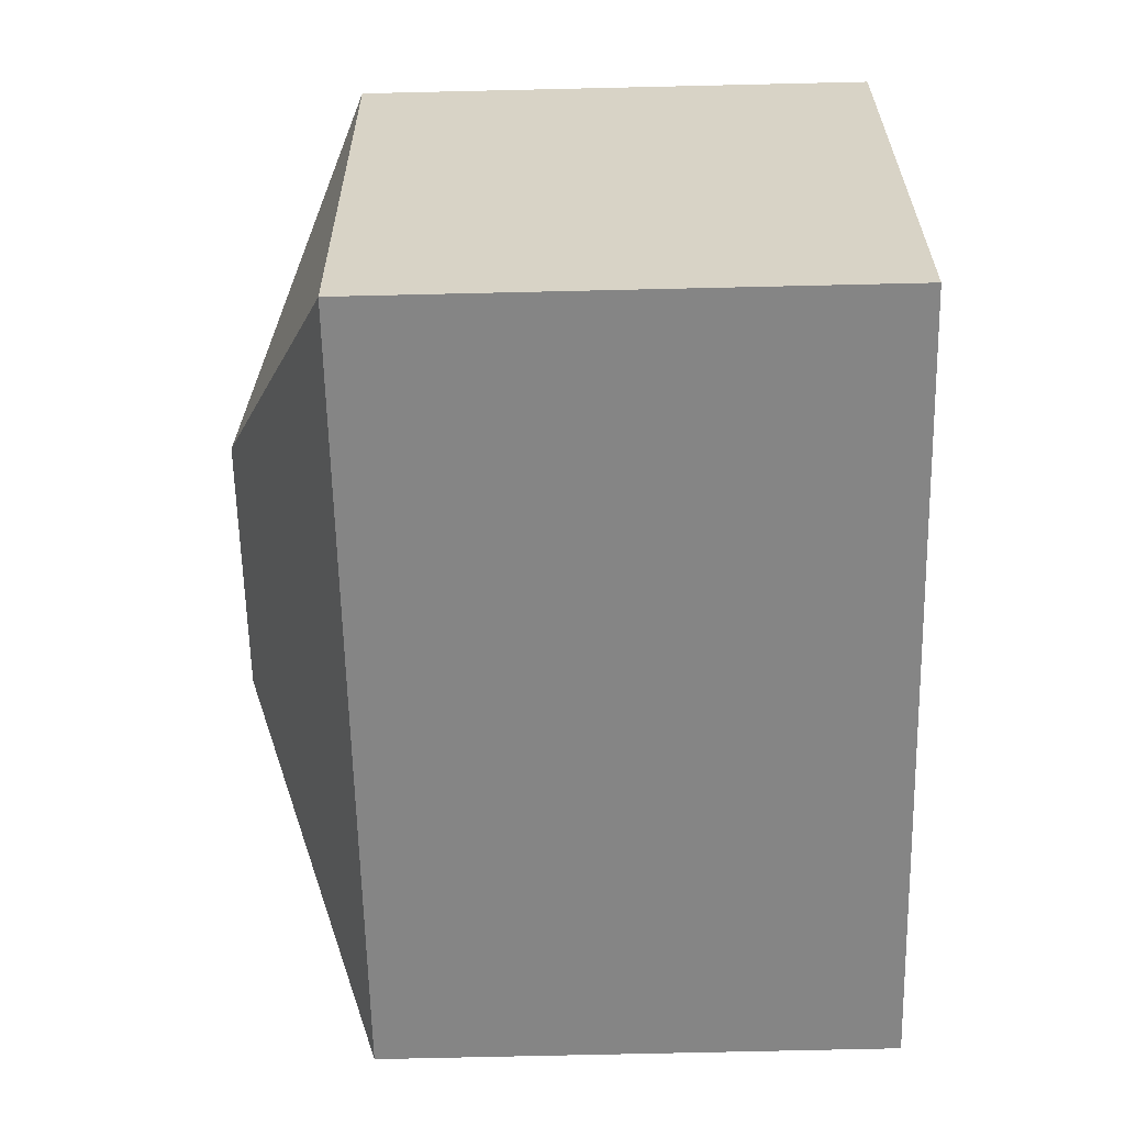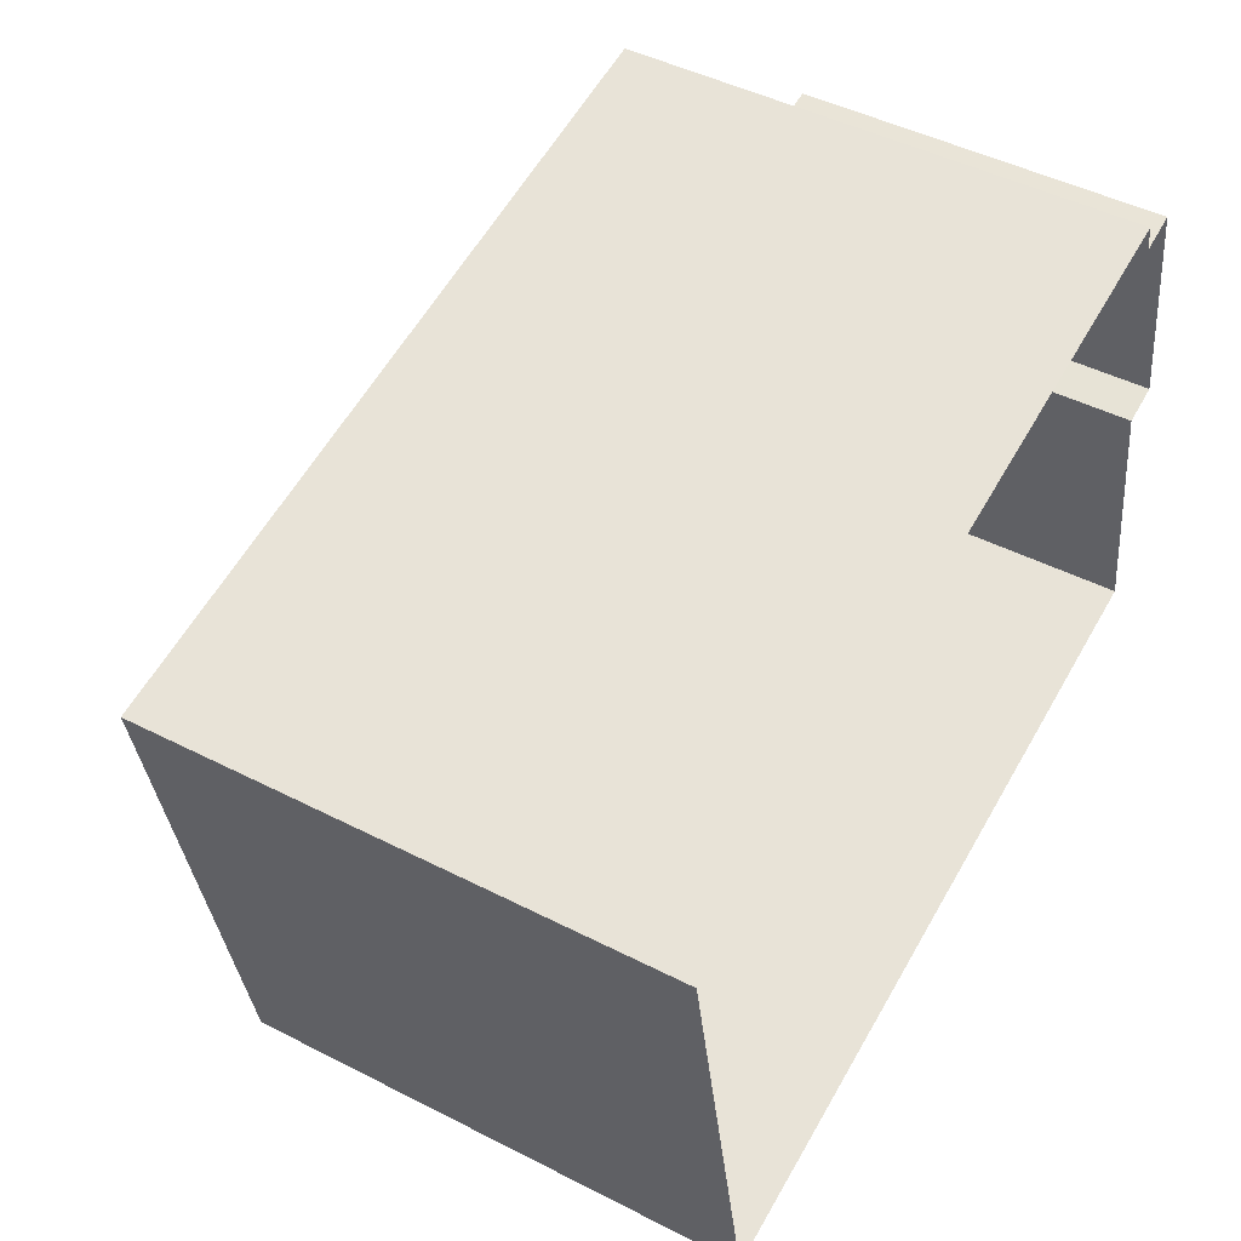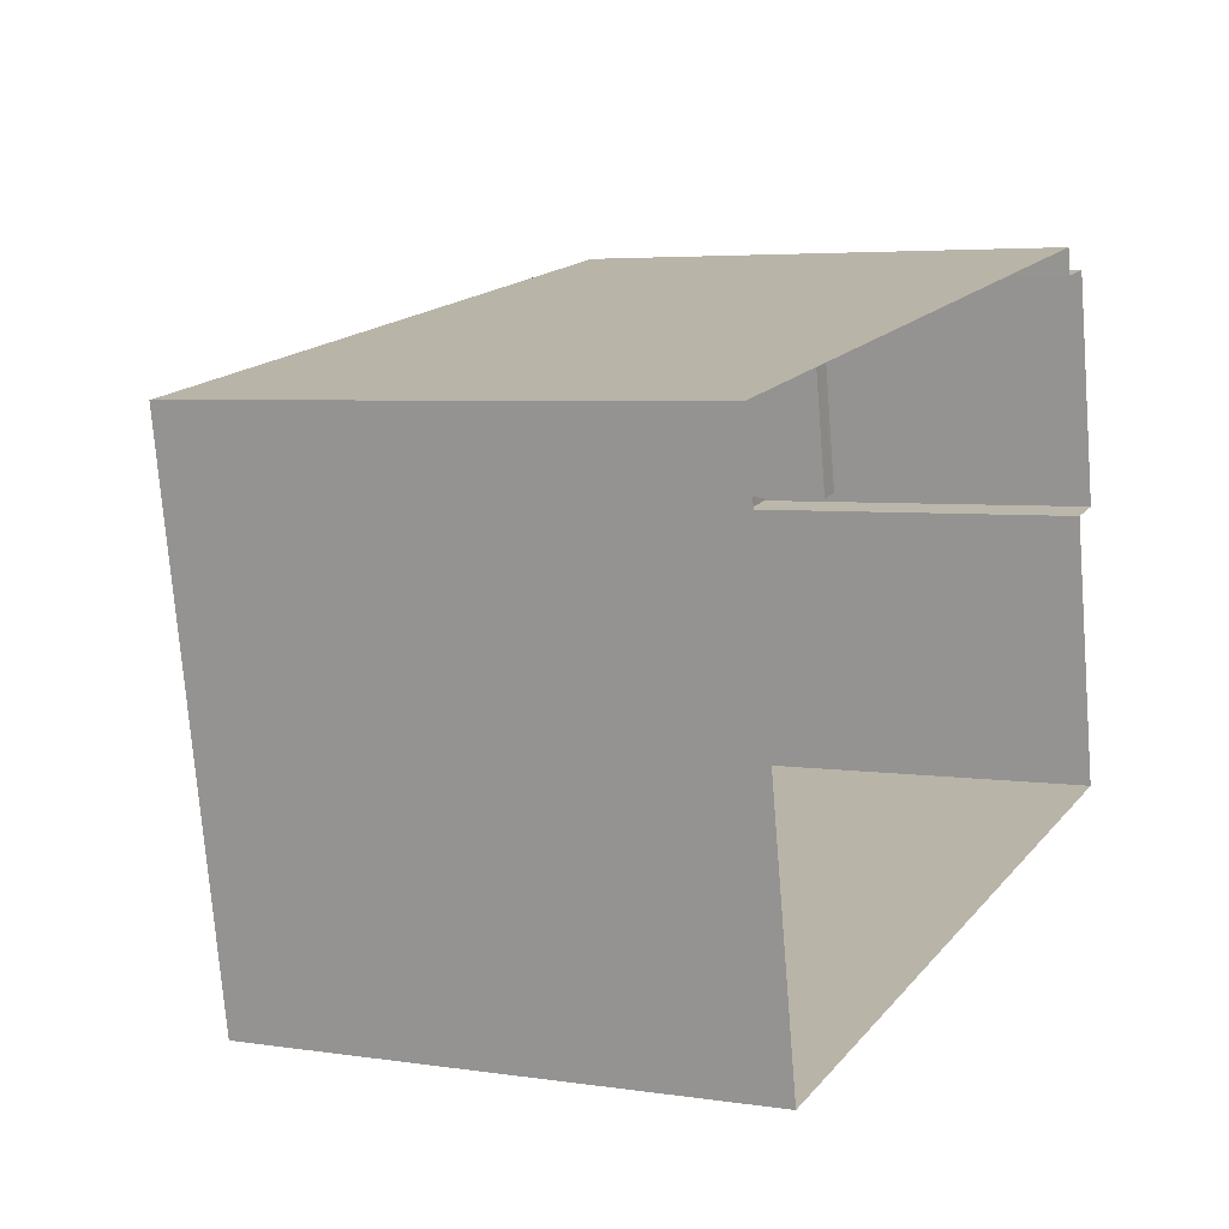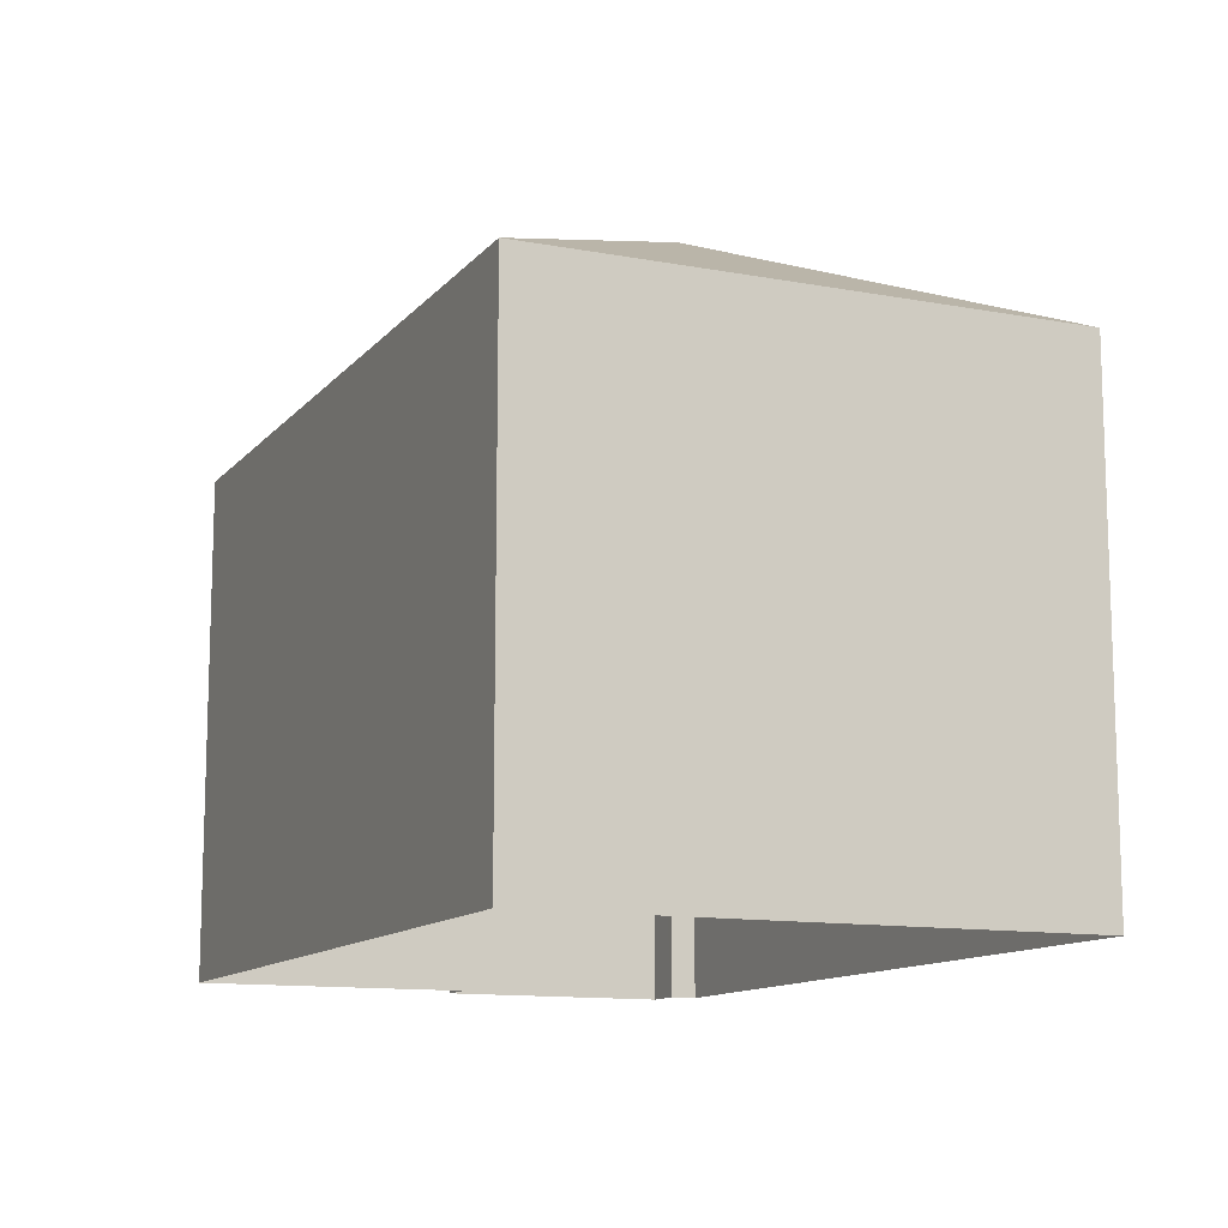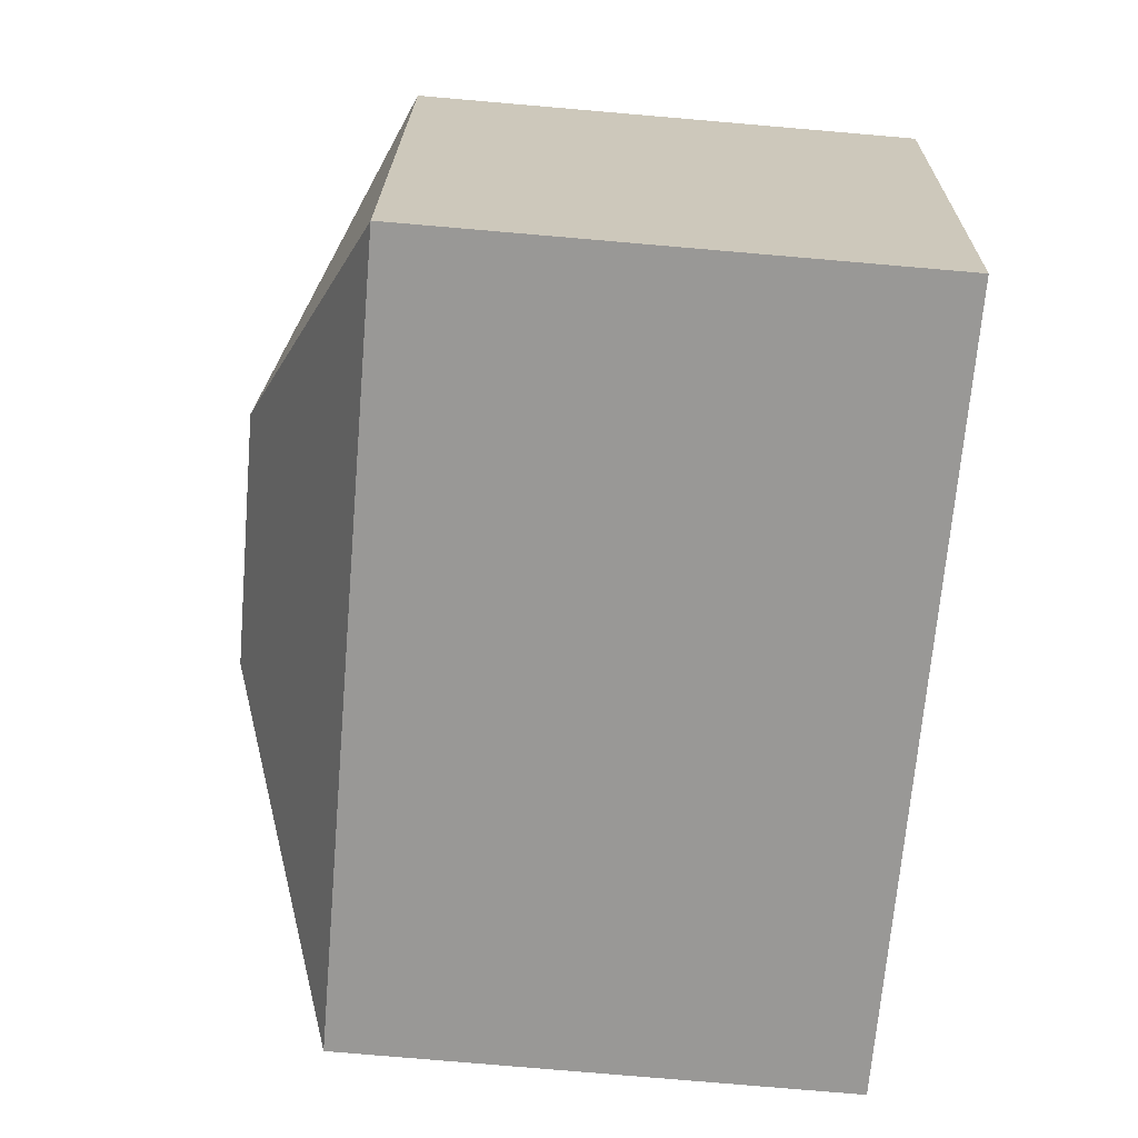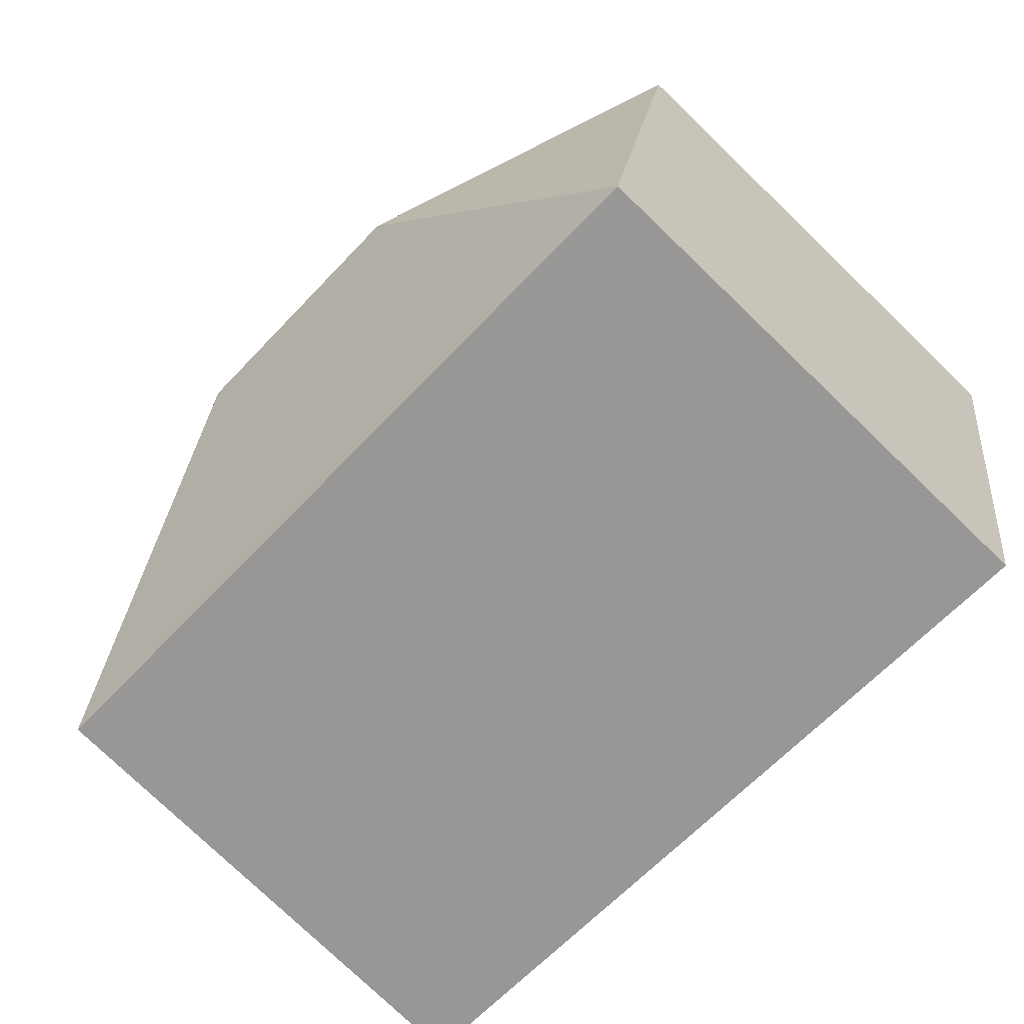
<metadata>
{"format":"obj","ext":"obj","renderer":"f3d","projection":"perspective","resolution":1024,"background":"white","views":[{"elev":-72.4,"azim":91.3,"up":"+Y"},{"elev":46.9,"azim":120.1,"up":"+Y"},{"elev":4.5,"azim":116.0,"up":"+Y"},{"elev":-12.0,"azim":55.5,"up":"+Z"},{"elev":-79.3,"azim":85.1,"up":"+Y"},{"elev":-77.4,"azim":46.2,"up":"+Y"}]}
</metadata>
<code>
v -8.813e+04 -9.93e+04 5.197
v -8.812e+04 -9.93e+04 5.198
v -8.812e+04 -9.93e+04 5.198
v -8.813e+04 -9.93e+04 5.197
v -8.813e+04 -9.929e+04 5.197
v -8.813e+04 -9.929e+04 5.197
v -8.813e+04 -9.93e+04 5.197
v -8.813e+04 -9.929e+04 5.197
v -8.813e+04 -9.929e+04 8.374
v -8.813e+04 -9.929e+04 8.374
v -8.813e+04 -9.93e+04 8.374
v -8.813e+04 -9.93e+04 8.374
v -8.813e+04 -9.929e+04 9.374
v -8.813e+04 -9.929e+04 9.374
v -8.813e+04 -9.929e+04 9.374
v -8.813e+04 -9.93e+04 9.374
v -8.813e+04 -9.93e+04 9.374
v -8.813e+04 -9.93e+04 9.374
v -8.813e+04 -9.929e+04 9.374
v -8.813e+04 -9.93e+04 9.374
v -8.813e+04 -9.929e+04 11.26
v -8.812e+04 -9.93e+04 12.75
v -8.812e+04 -9.93e+04 11.26
v -8.813e+04 -9.93e+04 12.75
v -8.812e+04 -9.93e+04 11.26
v -8.813e+04 -9.93e+04 11.26
f 1 2 3
f 3 4 1
f 5 6 2
f 7 8 5
f 7 5 1
f 1 5 2
f 9 10 11
f 12 9 11
f 13 14 15
f 16 17 18
f 19 14 13
f 20 16 14
f 16 20 17
f 20 14 19
f 21 22 23
f 24 22 21
f 22 24 25
f 25 24 26
f 24 21 26
f 22 25 23
f 15 14 10
f 9 15 10
f 18 11 16
f 18 12 11
f 14 11 10
f 14 16 11
f 17 20 7
f 1 17 7
f 19 8 7
f 20 19 7
f 5 8 19
f 13 5 19
f 5 13 6
f 21 6 13
f 21 17 26
f 4 17 1
f 26 17 4
f 9 12 18
f 21 18 17
f 15 9 18
f 21 13 15
f 21 15 18
f 23 3 2
f 23 25 3
f 26 4 3
f 25 26 3
f 21 2 6
f 21 23 2

</code>
